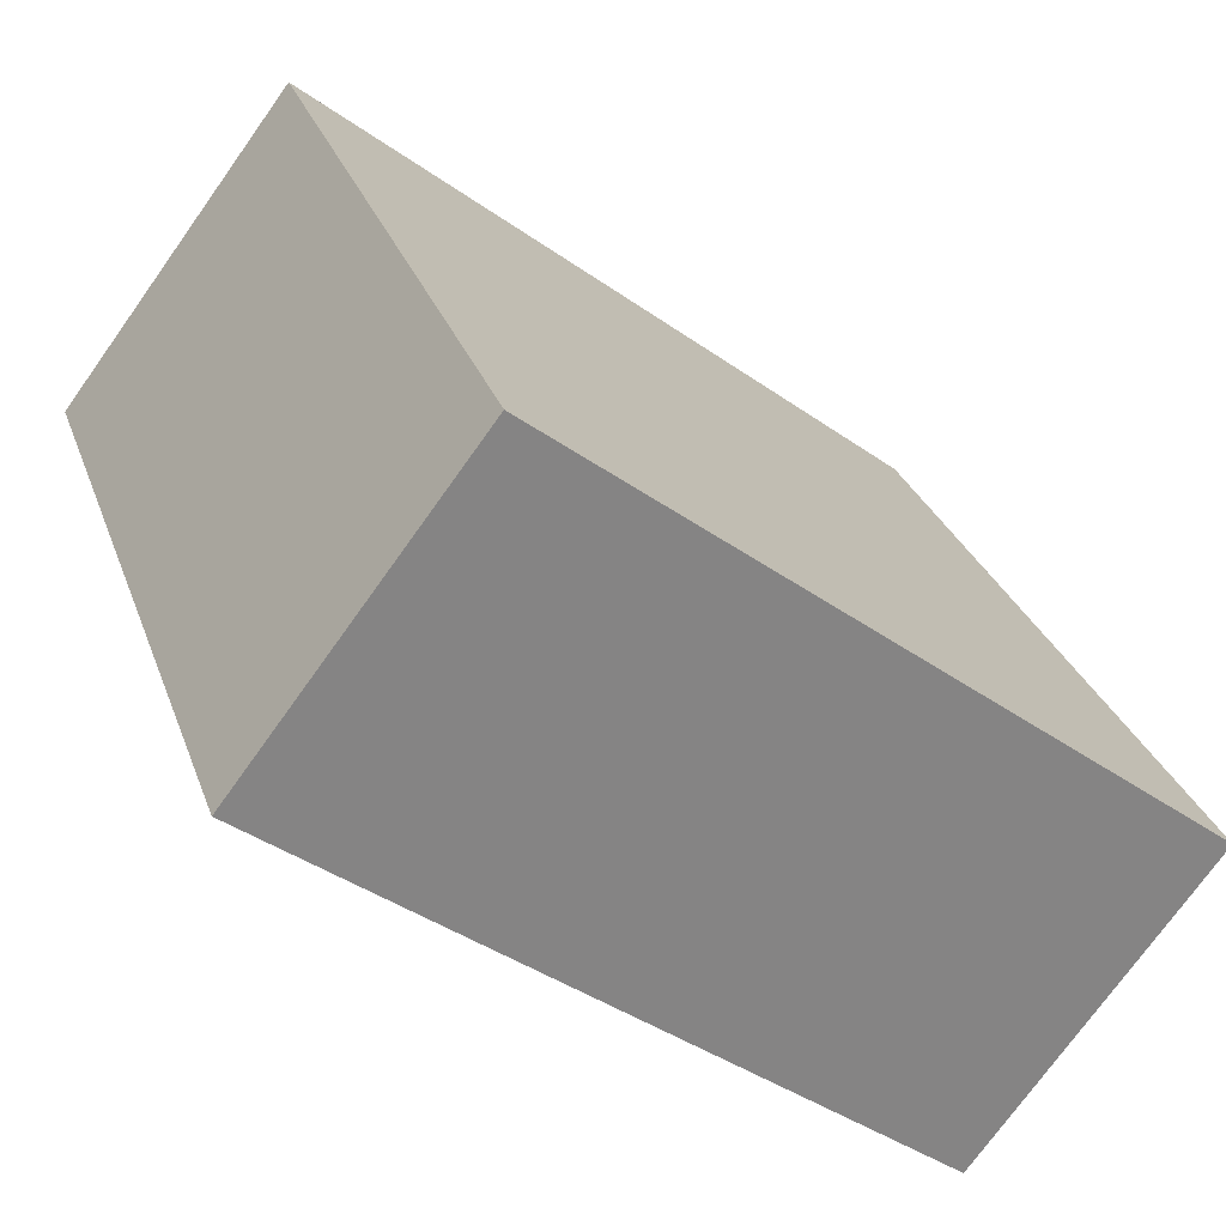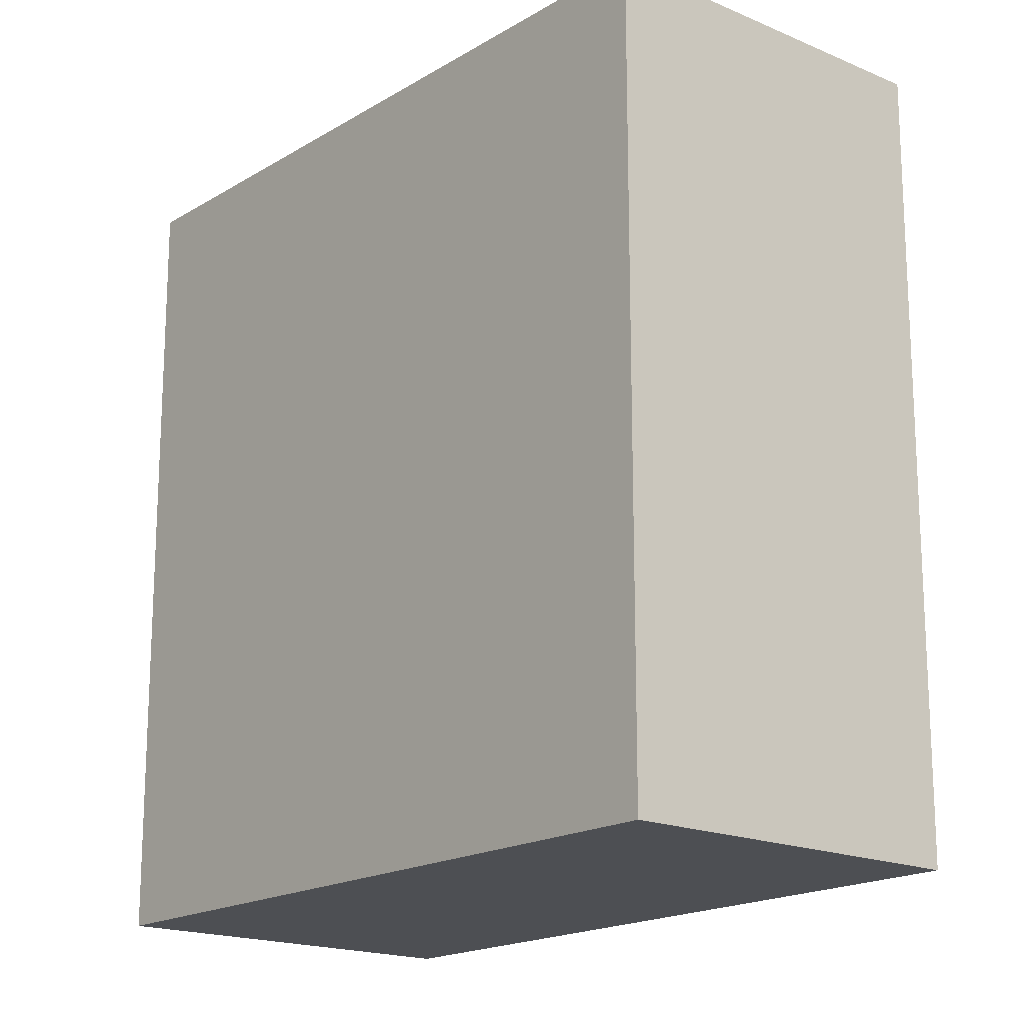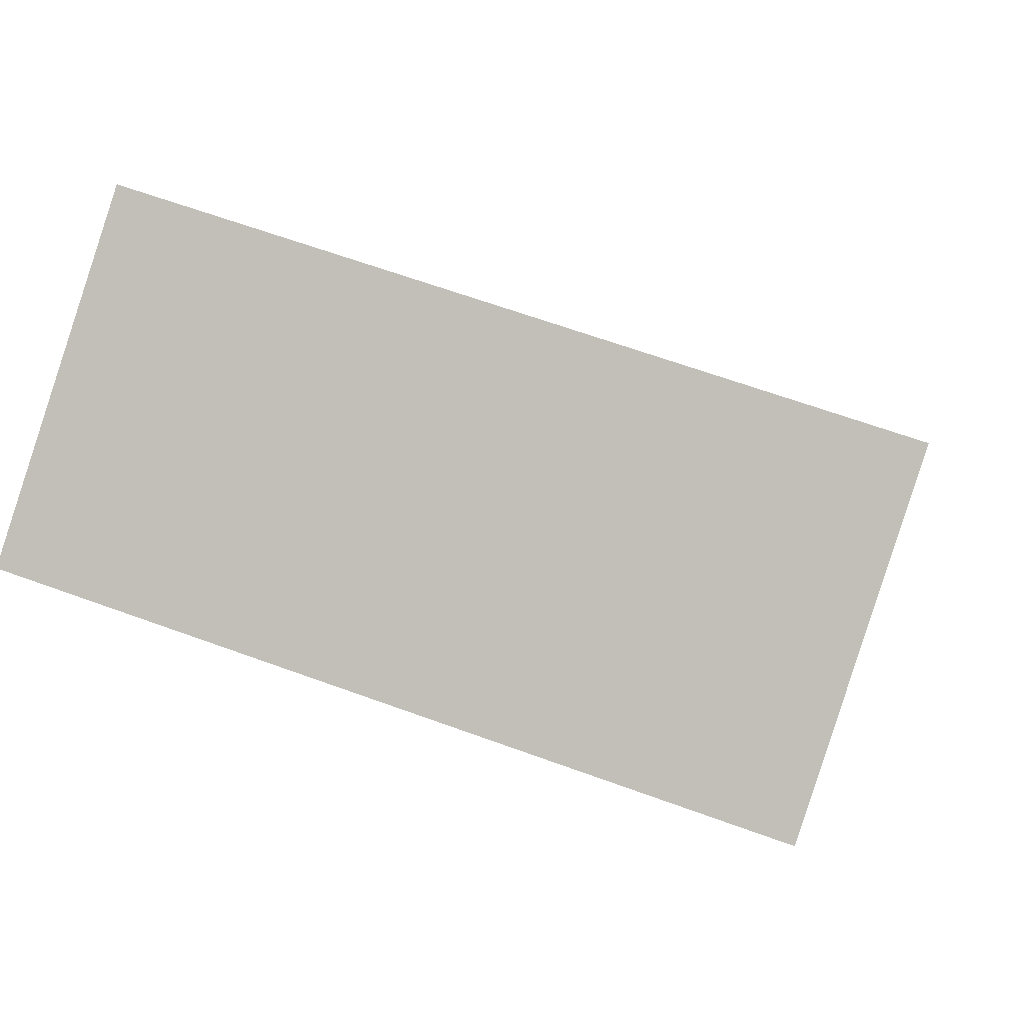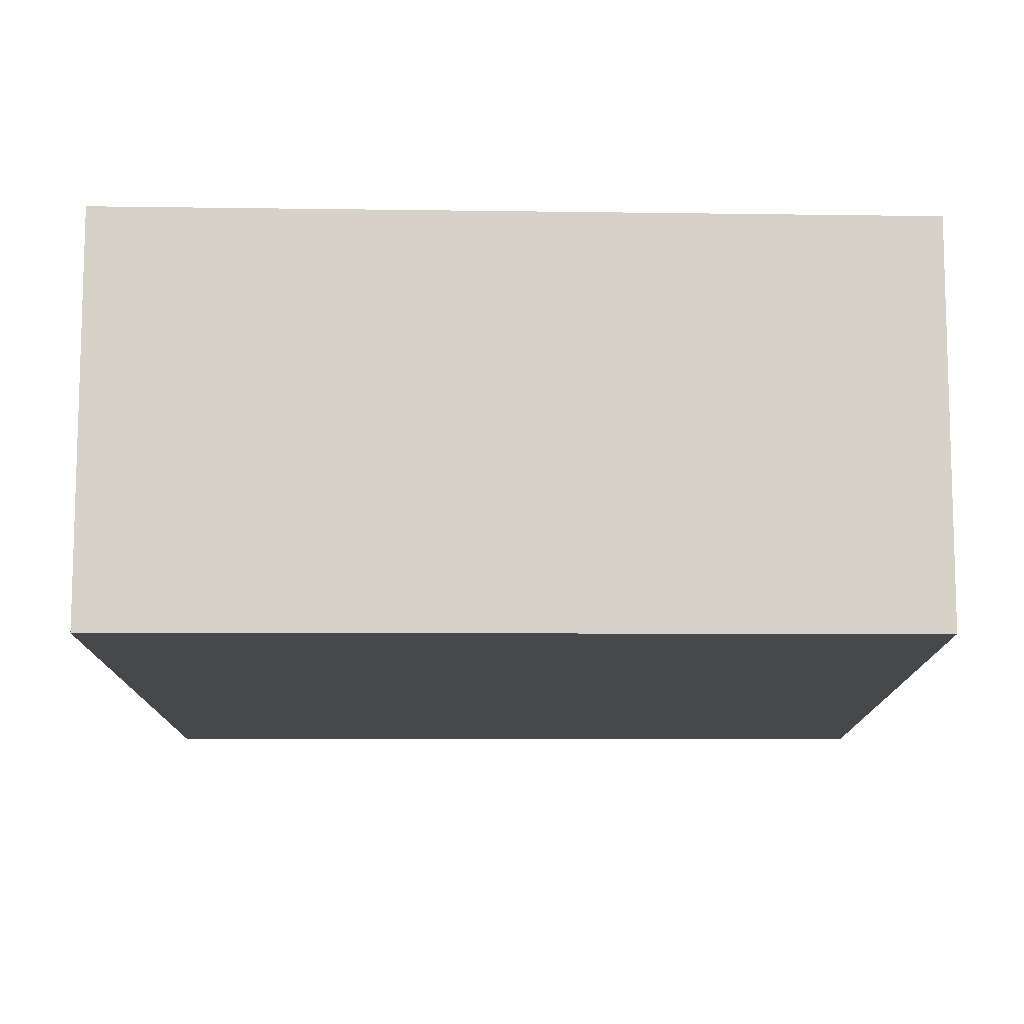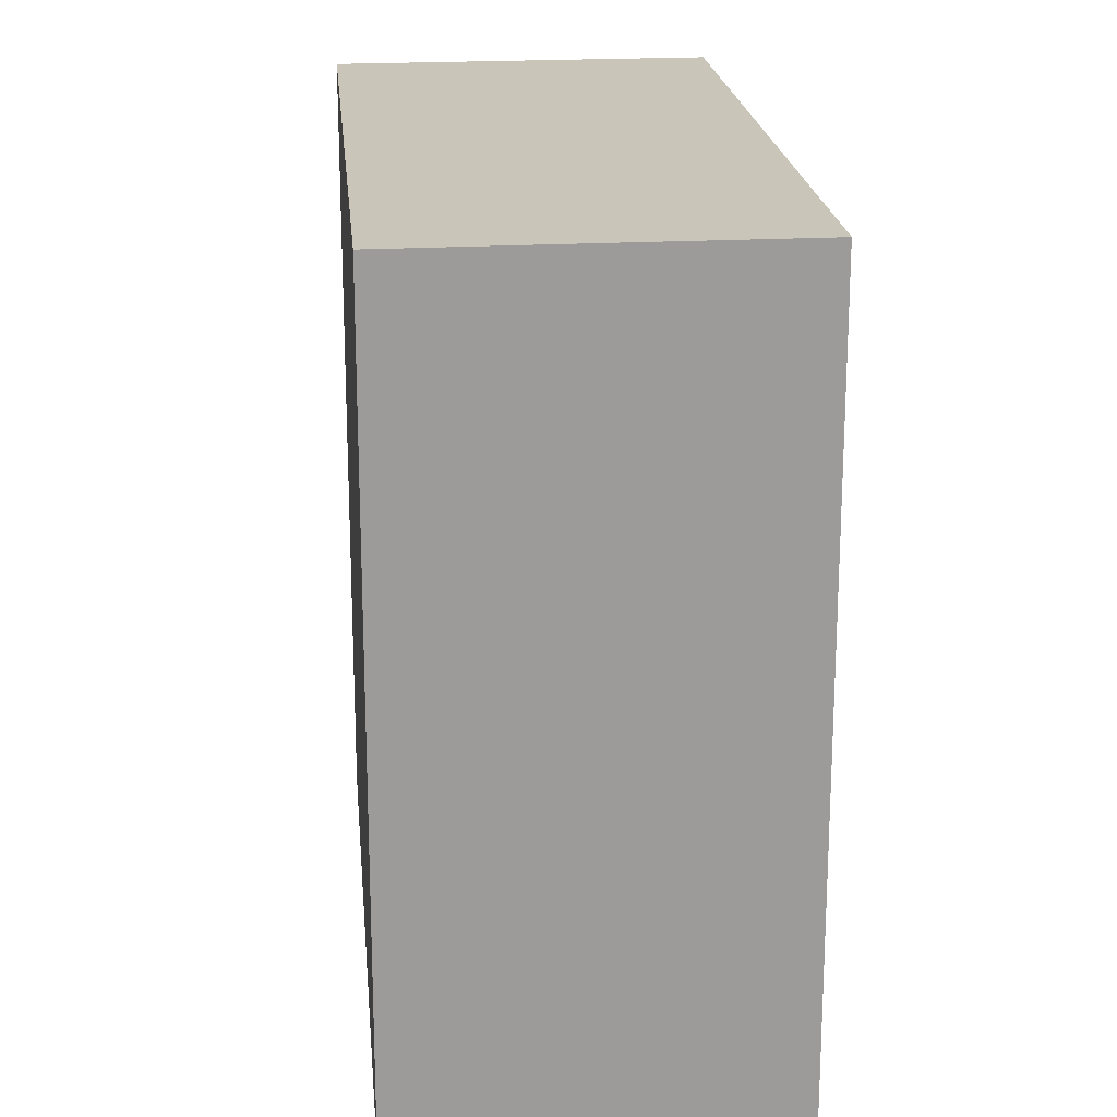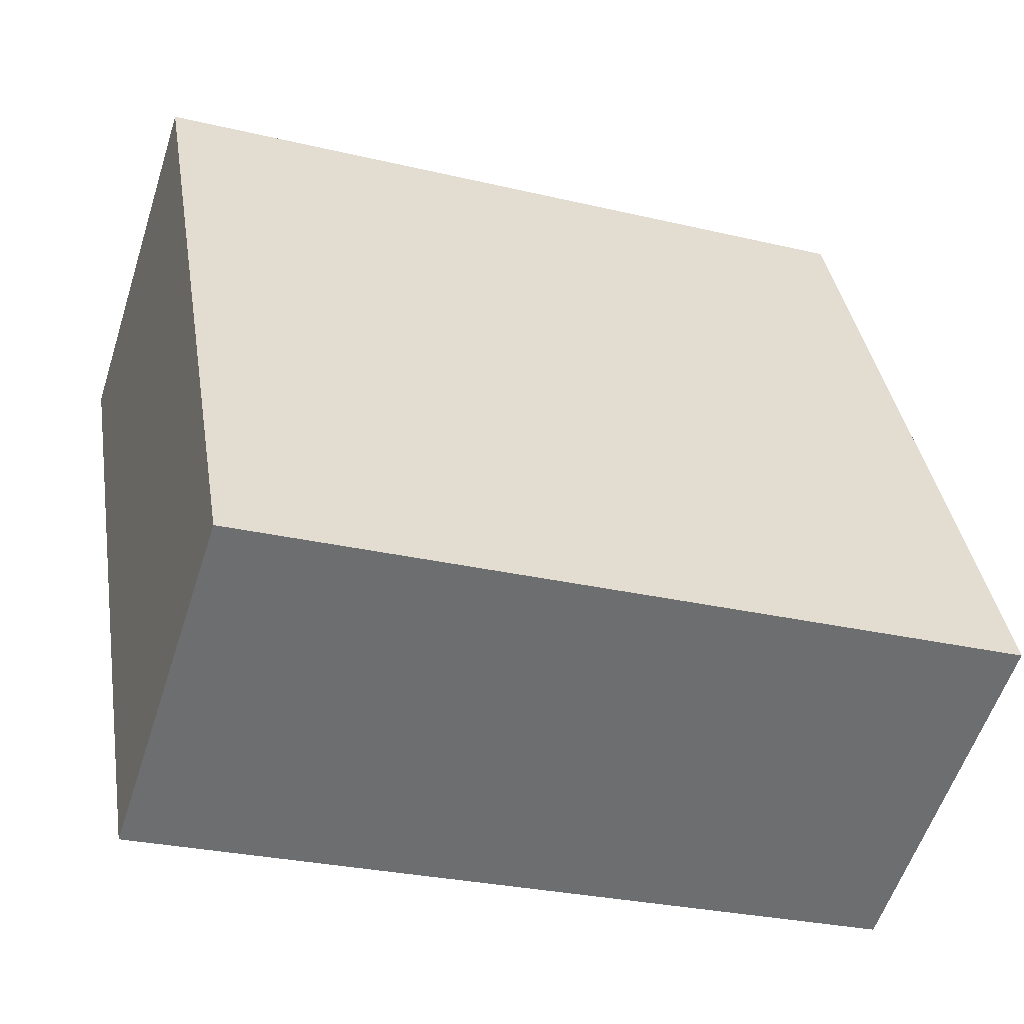
<metadata>
{"format":"obj","ext":"obj","renderer":"f3d","projection":"perspective","resolution":1024,"background":"white","views":[{"elev":-40.5,"azim":-131.0,"up":"+Z"},{"elev":-17.8,"azim":167.0,"up":"+Y"},{"elev":64.0,"azim":110.3,"up":"+Z"},{"elev":78.4,"azim":117.4,"up":"+Y"},{"elev":20.6,"azim":21.5,"up":"+Y"},{"elev":-27.8,"azim":-110.0,"up":"+Z"}]}
</metadata>
<code>
v  0 2.728 1.67e-16
v  2.333 2.728 1.722
v  1.138 2.728 -0.589
v  1.169 2.728 2.324
v  1.138 3.607e-17 -0.589
v  0 0 0
v  1.169 -1.423e-16 2.324
v  2.333 -1.054e-16 1.722
g defaultobject
f 1 2 3
f 2 1 4
f 5 1 3
f 1 5 6
f 6 4 1
f 4 6 7
f 7 2 4
f 2 7 8
f 8 3 2
f 3 8 5
f 8 6 5
f 6 8 7

</code>
